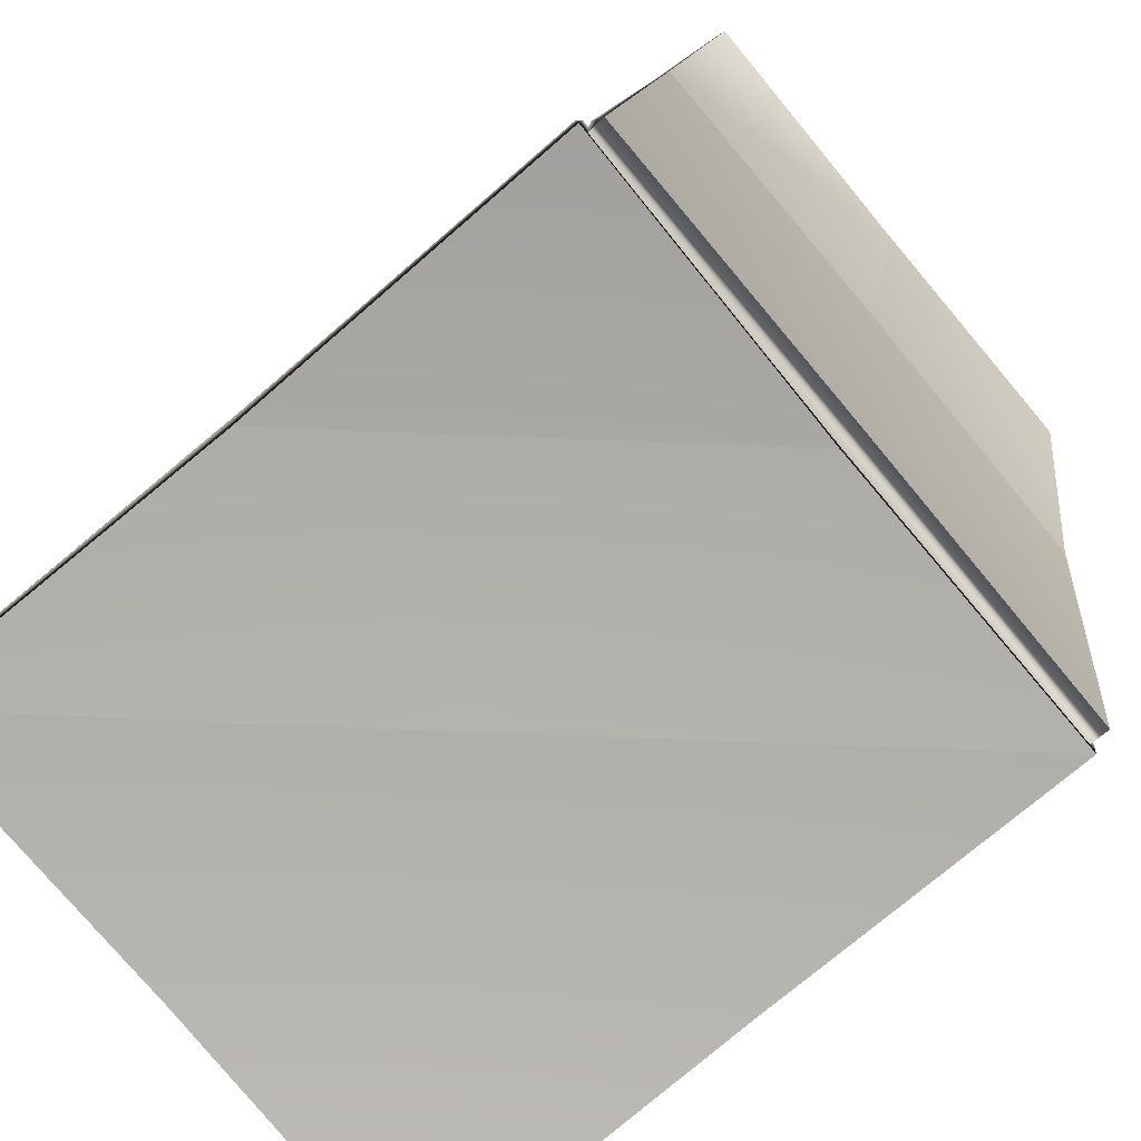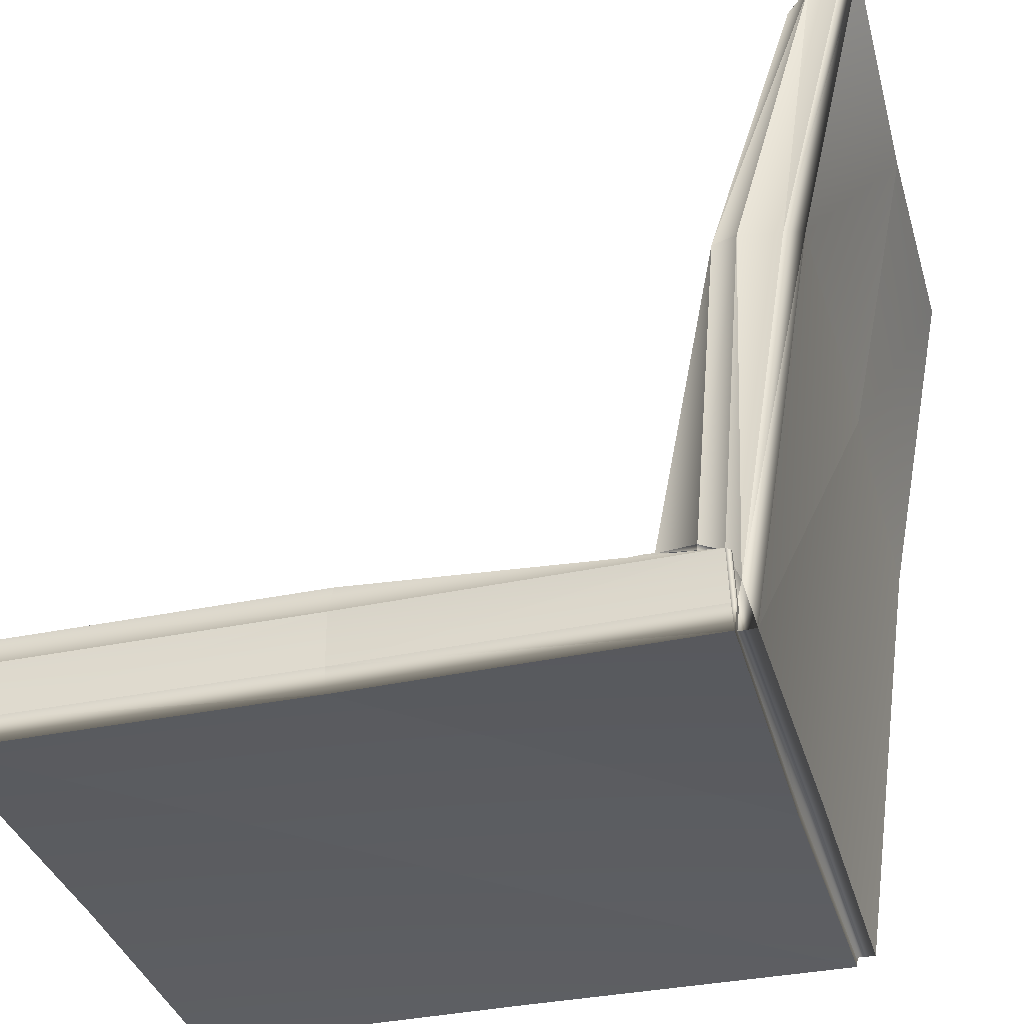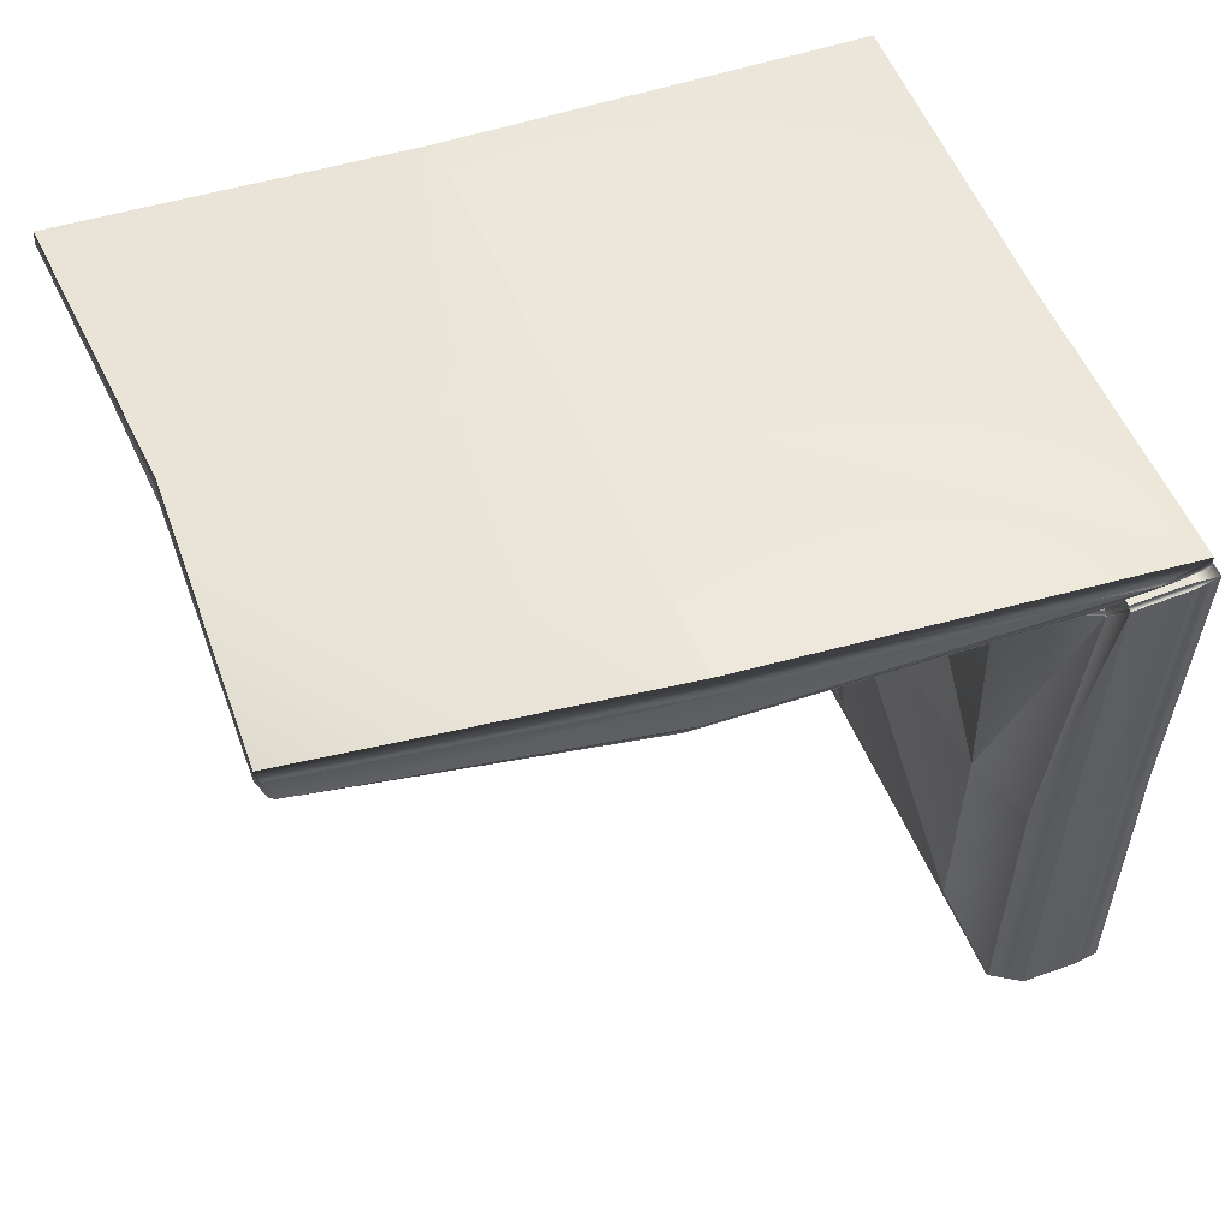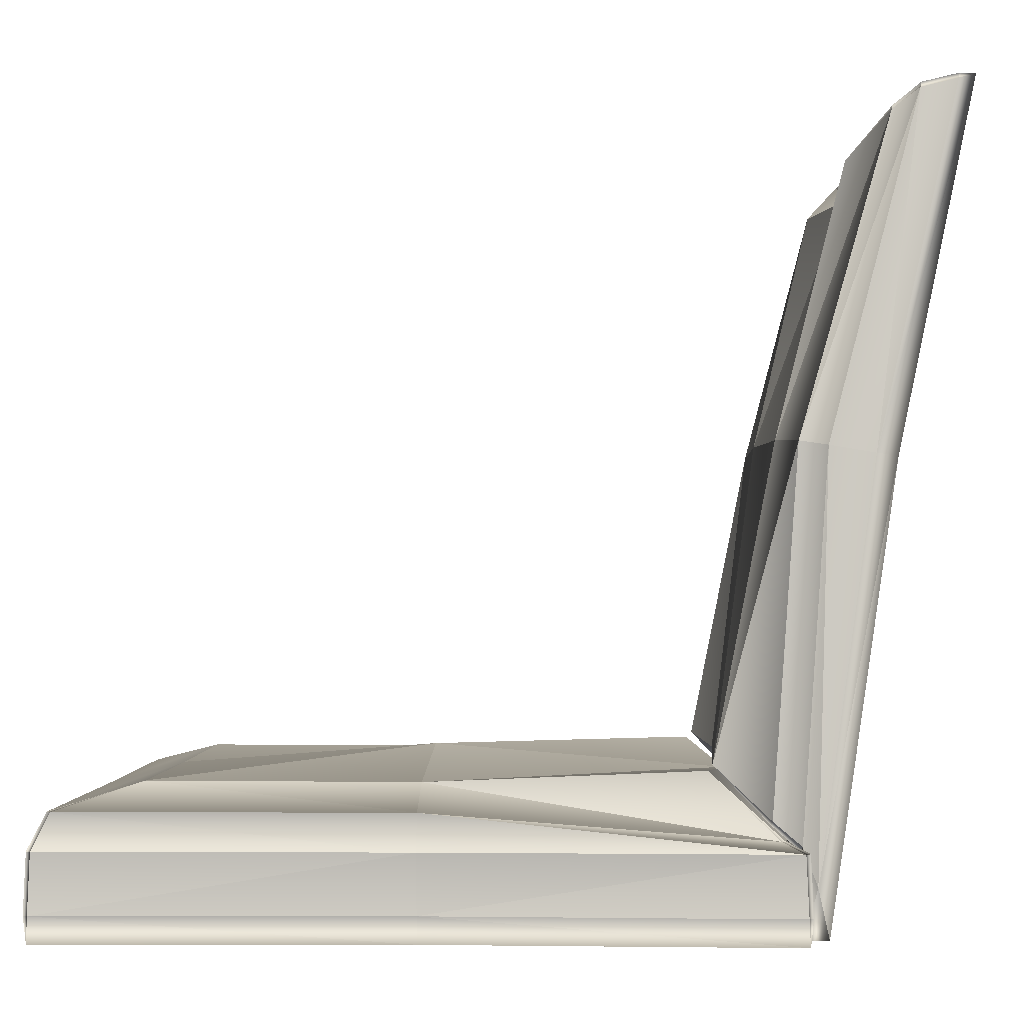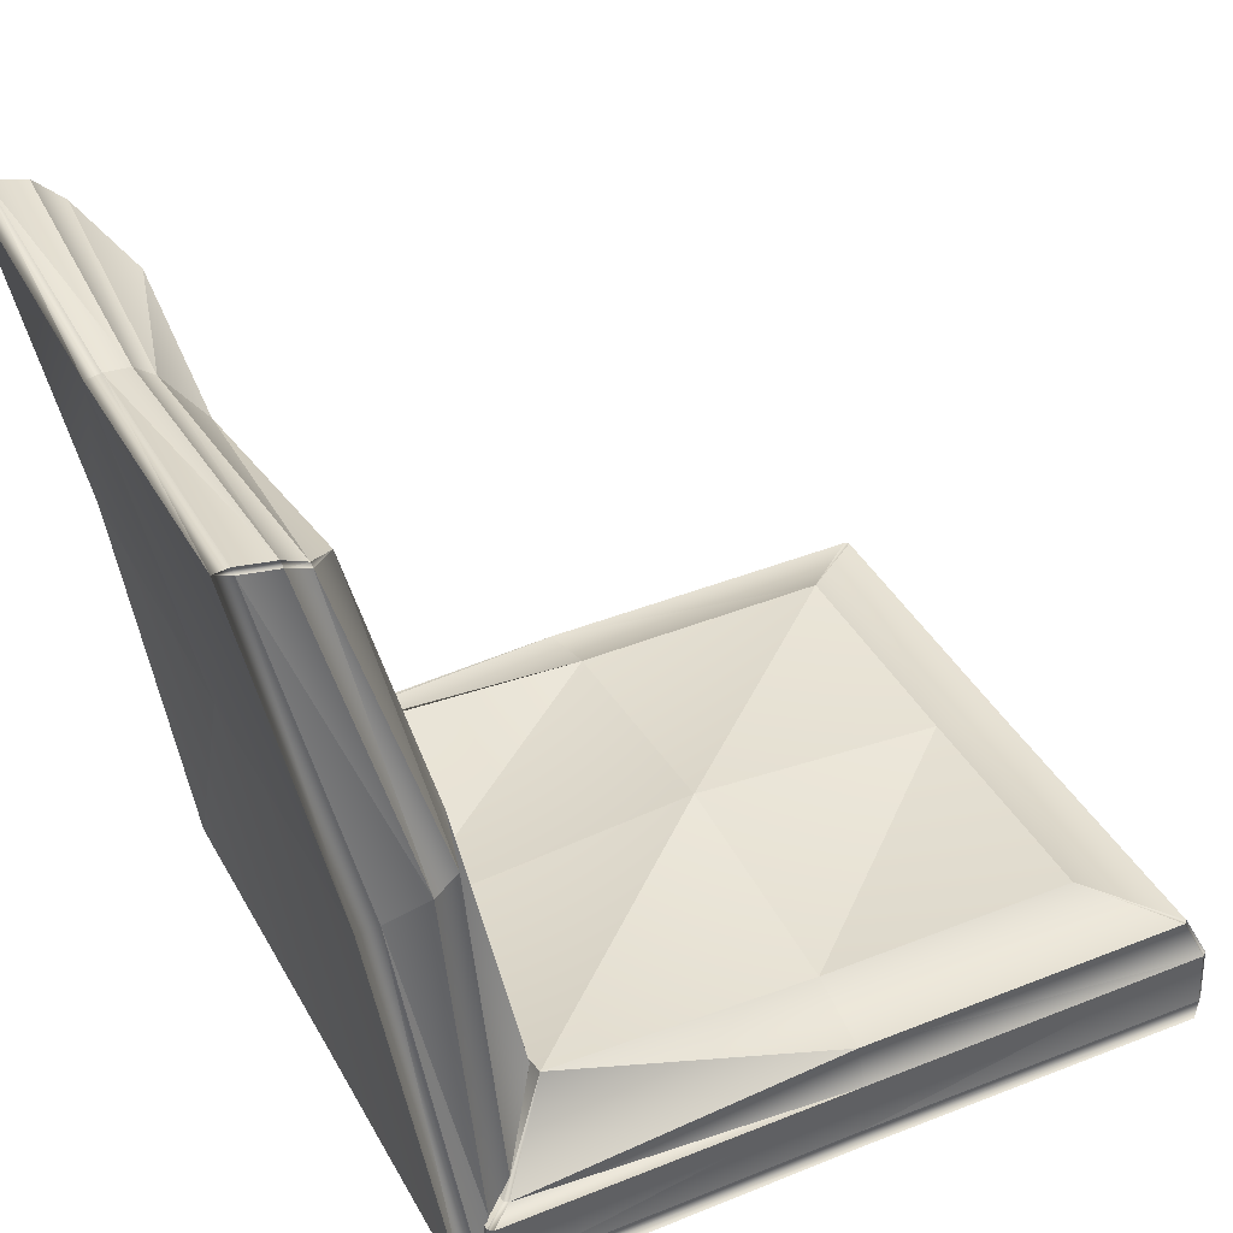
<metadata>
{"format":"obj","ext":"obj","renderer":"f3d","projection":"perspective","resolution":1024,"background":"white","views":[{"elev":-78.8,"azim":130.0,"up":"+Z"},{"elev":-36.0,"azim":105.5,"up":"+Z"},{"elev":57.7,"azim":66.7,"up":"+Y"},{"elev":-1.1,"azim":91.6,"up":"+Z"},{"elev":39.6,"azim":-116.3,"up":"+Z"}]}
</metadata>
<code>
o MeshChair_303_0_GeomSubset_0
v -0.1716 0.2522 0.4029
v -0.01119 0.2587 0.3988
v -0.01089 0.2723 0.3996
v -0.1723 0.2731 0.4071
v -0.1727 0.2819 0.4064
v -0.0106 0.281 0.3979
v -0.01135 0.248 0.3909
v -0.1647 0.2372 0.3918
v 0.1534 0.273 0.4057
v 0.1515 0.2737 0.4088
v 0.1501 0.2528 0.4041
v 0.152 0.2521 0.4009
v 0.1522 0.2825 0.4082
v 0.1651 0.226 0.1984
v 0.1646 0.1998 0.2028
v 0.1635 0.238 0.1965
v 0.1445 0.2372 0.3903
v 0.1429 0.2378 0.3926
v 0.1569 0.1841 0.2056
v -0.1995 0.192 -0.03682
v -0.1973 0.1844 -0.06538
v -0.1944 0.1834 -0.0183
v -0.1966 0.184 -0.01528
v -0.1883 0.1684 -0.002497
v -0.1865 0.168 -0.005034
v -0.1474 0.138 0.025
v -0.1409 0.1738 0.2074
v -0.01137 0.1447 0.02521
v -0.0114 0.1707 0.209
v -0.1797 0.184 0.2055
v -0.1305 0.2147 0.3661
v -0.1663 0.2366 0.3894
v -0.01147 0.239 0.1955
v 0.1764 0.1987 -0.06563
v -0.01178 0.1989 -0.06315
v 0.1248 0.1382 0.025
v 0.1181 0.174 0.2074
v 0.1641 0.1683 -0.00513
v 0.1659 0.1688 -0.002597
v -0.0114 0.1685 -0.004402
v 0.1743 0.1844 -0.01542
v 0.1722 0.1838 -0.01844
v -0.01143 0.1839 -0.01717
v -0.01162 0.1849 -0.06347
v 0.1757 0.1847 -0.06558
v 0.1778 0.1924 -0.03701
v -0.1978 0.1983 -0.06542
v -0.1874 0.2261 0.1979
v -0.1872 0.2 0.2026
v -0.1742 0.2724 0.4039
v -0.1855 0.2381 0.1958
v -0.1735 0.2515 0.3997
v 0.1084 0.2149 0.367
v -0.01137 0.2252 0.3603
v -0.2007 0.1869 -0.01881
v -0.01117 0.1866 -0.02956
v -0.01079 0.1871 -0.05236
v -0.2015 0.1881 -0.05345
v -0.202 0.186 -0.06921
v -0.01044 0.1848 -0.06794
v -0.01138 0.1942 -0.02354
v -0.1926 0.1741 -0.01287
v 0.1833 0.1872 -0.05317
v 0.1811 0.1899 -0.05315
v 0.1794 0.1884 -0.01872
v 0.1817 0.1857 -0.01874
v 0.182 0.188 -0.06881
v 0.1806 -0.02433 -0.05268
v 0.1799 -0.02472 -0.01839
v 0.1827 -0.2357 -0.05326
v 0.1788 -0.02405 -0.06831
v 0.1812 -0.2364 -0.06898
v 0.1804 -0.2384 -0.05326
v 0.1813 -0.2344 -0.01869
v 0.1725 -0.2252 0.002236
v 0.1706 -0.2275 0.002238
v 0.1791 -0.2371 -0.01869
v 0.1716 -0.0248 0.002212
v 0.1728 0.1731 -0.01284
v -0.2033 -0.2359 -0.05333
v -0.2011 -0.2387 -0.05333
v -0.2003 -0.2375 -0.01873
v -0.2025 -0.2347 -0.01873
v -0.2016 -0.2366 -0.06906
v -0.2022 -0.02518 -0.05346
v -0.202 -0.02525 -0.01907
v -0.2038 0.1854 -0.05346
v -0.2002 -0.02504 -0.06911
v -0.203 0.1842 -0.01882
v -0.194 -0.2256 0.002188
v -0.1921 -0.2279 0.002178
v -0.1945 0.1719 -0.01286
v -0.1939 -0.02524 0.001926
v -0.01117 -0.02502 -0.06996
v -0.01128 -0.2344 -0.06896
v -0.01118 -0.02502 0.02693
v -0.01099 -0.1803 0.01514
v 0.1299 -0.1804 0.01577
v 0.1294 -0.02485 0.0152
v -0.01094 -0.2271 0.001975
v -0.1517 -0.1807 0.01558
v -0.01138 0.1516 0.01272
v 0.1301 0.1354 0.02193
v 0.1709 0.1754 -0.01283
v -0.01094 -0.2362 -0.01875
v -0.01113 -0.2367 -0.05323
v -0.1518 -0.02519 0.01514
v -0.1521 0.1345 0.02149
v 0.1676 -0.2562 -0.2528
v 0.2073 -0.2801 -0.4055
v 0.2254 -0.2801 -0.4055
v 0.1925 -0.2562 -0.2529
v 0.1257 -0.2308 -0.06625
v 0.157 -0.2309 -0.0664
v 0.1565 -0.1894 -0.06419
v 0.1252 -0.1892 -0.06405
v 0.1254 -0.2273 -0.06419
v 0.1567 -0.2274 -0.06434
v 0.1626 -0.2311 -0.0647
v 0.1672 -0.2353 -0.09224
v 0.1684 0.1689 -0.09202
v 0.1634 0.1642 -0.06459
v 0.1676 0.169 -0.09256
v 0.1664 -0.2354 -0.09279
v -0.1491 -0.1895 -0.06421
v -0.1802 -0.1896 -0.06429
v -0.1803 -0.2276 -0.06443
v -0.1491 -0.2275 -0.06436
v -0.1495 0.1587 -0.06437
v -0.1807 0.1587 -0.06444
v -0.1805 0.1207 -0.0643
v -0.1494 0.1207 -0.06423
v 0.1576 0.1607 -0.06422
v 0.1263 0.1605 -0.06405
v 0.1261 0.1224 -0.06388
v 0.1575 0.1226 -0.06404
v -0.1763 -0.2222 -0.2536
v -0.2011 -0.2548 -0.4072
v -0.2192 -0.2548 -0.4072
v -0.2011 -0.2222 -0.2537
v -0.1493 -0.1866 -0.06625
v -0.1804 -0.1867 -0.06633
v 0.1568 -0.1864 -0.06622
v 0.1595 -0.1896 -0.06625
v 0.1596 -0.2277 -0.0664
v 0.124 0.1608 -0.06608
v 0.1266 0.164 -0.0661
v 0.1606 0.161 -0.06628
v 0.158 0.1642 -0.06628
v -0.1807 0.1178 -0.06634
v -0.1834 0.121 -0.06635
v -0.1809 0.1622 -0.06651
v -0.1835 0.159 -0.0665
v -0.1467 -0.2278 -0.06641
v -0.1493 -0.231 -0.06642
v -0.1466 -0.1898 -0.06626
v -0.1831 -0.2279 -0.06649
v -0.1805 -0.2311 -0.0665
v 0.1578 0.1197 -0.06607
v 0.1605 0.1229 -0.0661
v -0.1831 -0.1899 -0.06634
v -0.2031 -0.2247 -0.2537
v -0.2207 -0.2567 -0.4072
v 0.1238 0.1227 -0.0659
v 0.1265 0.1195 -0.0659
v 0.1229 -0.1895 -0.06608
v 0.1255 -0.1863 -0.06608
v 0.1231 -0.2276 -0.06623
v -0.1471 0.159 -0.06642
v -0.1497 0.1622 -0.06643
v -0.1747 0.1838 -0.2542
v -0.1768 0.1862 -0.2542
v -0.2002 0.2197 -0.4081
v -0.2017 0.2216 -0.4081
v -0.1469 0.1209 -0.06627
v -0.1496 0.1177 -0.06627
v 0.1927 0.1876 -0.2484
v 0.2249 0.2223 -0.3967
v 0.2064 0.2223 -0.3967
v 0.1676 0.1875 -0.2483
v 0.2078 0.2204 -0.3981
v 0.2241 0.2204 -0.3981
v -0.2011 -0.2566 -0.2538
v -0.2191 -0.2806 -0.4072
v -0.2011 -0.2805 -0.4072
v -0.1763 -0.2565 -0.2537
v -0.2023 -0.2786 -0.4086
v -0.2183 -0.2786 -0.4086
v 0.2087 -0.2782 -0.4069
v 0.2083 -0.2777 -0.4069
v 0.2083 -0.2573 -0.4069
v 0.2086 -0.2568 -0.4069
v 0.2247 -0.2781 -0.4069
v 0.2246 -0.2568 -0.4069
v 0.225 -0.2572 -0.4069
v 0.225 -0.2777 -0.4069
v 0.2072 -0.2543 -0.4055
v 0.2057 -0.2561 -0.4055
v 0.2057 -0.2782 -0.4055
v 0.2254 -0.2543 -0.4055
v 0.2269 -0.2561 -0.4055
v 0.1923 -0.2218 -0.2528
v 0.1675 -0.2218 -0.2527
v 0.1947 0.1555 -0.2483
v 0.2264 0.1979 -0.3967
v 0.2264 0.2204 -0.3967
v 0.1948 0.1851 -0.2484
v 0.1946 -0.2537 -0.2529
v 0.2269 -0.2782 -0.4055
v -0.2015 0.1519 -0.2541
v -0.2197 0.1959 -0.4081
v -0.2017 0.1959 -0.4081
v -0.1767 0.1519 -0.2541
v 0.1655 0.185 -0.2483
v 0.2048 0.2204 -0.3967
v 0.2049 0.1979 -0.3967
v 0.1655 0.1553 -0.2482
v 0.1944 -0.2243 -0.2528
v -0.2032 -0.2541 -0.2538
v -0.2207 -0.2787 -0.4072
v -0.2187 -0.2782 -0.4086
v -0.2187 -0.2578 -0.4086
v -0.1746 0.1544 -0.2541
v -0.2002 0.1978 -0.4081
v 0.1594 0.1607 -0.09257
v 0.1582 -0.2272 -0.09279
v 0.1585 0.159 -0.09202
v 0.1577 0.1599 -0.09202
v 0.1574 -0.2255 -0.09224
v 0.1565 -0.2263 -0.09224
v -0.1851 -0.2356 -0.09291
v -0.1769 -0.2274 -0.0929
v -0.1753 -0.2265 -0.07438
v -0.1761 -0.2257 -0.07438
v -0.1765 0.1567 -0.0744
v -0.1756 0.1576 -0.0744
v 0.1565 -0.2263 -0.07426
v 0.1576 0.1599 -0.07405
v 0.1573 -0.2255 -0.07426
v 0.1585 0.159 -0.07405
v -0.1836 0.1624 -0.0648
v -0.1863 0.1665 -0.09238
v -0.1859 -0.2355 -0.09236
v -0.1832 -0.2313 -0.06479
v -0.1823 -0.2322 -0.06479
v -0.1851 -0.2363 -0.09237
v -0.1855 0.1674 -0.09238
v -0.1855 0.1666 -0.09293
v -0.1827 0.1633 -0.0648
v 0.1663 -0.2362 -0.09224
v 0.1618 -0.232 -0.0647
v 0.1625 0.1651 -0.06459
v -0.2183 -0.2574 -0.4086
v -0.2024 -0.2574 -0.4086
v -0.202 -0.2578 -0.4086
v -0.202 -0.2782 -0.4086
v -0.1996 -0.2787 -0.4072
v -0.1996 -0.2567 -0.4072
v -0.1742 -0.254 -0.2537
v -0.1742 -0.2247 -0.2536
v -0.2036 0.1838 -0.2542
v -0.2213 0.2197 -0.4081
v -0.2212 0.1977 -0.4081
v -0.2036 0.1544 -0.2541
v -0.2192 0.1989 -0.4095
v -0.2192 0.2192 -0.4095
v 0.1655 -0.2537 -0.2528
v 0.1654 -0.2243 -0.2527
v -0.2189 0.1984 -0.4095
v -0.2189 0.2196 -0.4095
v -0.203 0.2197 -0.4095
v -0.2029 0.1985 -0.4095
v -0.2026 0.1989 -0.4095
v -0.2026 0.2192 -0.4095
v -0.2197 0.2216 -0.4081
v -0.2016 0.1862 -0.2542
v 0.1676 0.1529 -0.2482
v 0.2064 0.196 -0.3967
v 0.2249 0.196 -0.3967
v 0.1926 0.153 -0.2483
v 0.2078 0.1986 -0.3981
v 0.2074 0.199 -0.3981
v 0.2074 0.2199 -0.3981
v 0.2242 0.1986 -0.3981
v 0.2245 0.2199 -0.3981
v 0.2246 0.1991 -0.3981
v 0.1675 0.1698 -0.09202
v -0.1752 -0.2265 -0.09235
v -0.1765 0.1568 -0.09238
v -0.1761 -0.2256 -0.09235
v -0.1773 0.1585 -0.09293
v -0.1756 0.1576 -0.09238
f 1 3 2
f 1 4 3
f 5 3 4
f 5 6 3
f 1 2 7
f 1 7 8
f 9 11 10
f 9 12 11
f 10 13 9
f 12 9 14
f 13 14 9
f 12 14 15
f 13 16 14
f 11 12 17
f 11 17 18
f 12 19 17
f 12 15 19
f 20 22 21
f 20 23 22
f 22 23 24
f 22 24 25
f 24 26 25
f 24 27 26
f 27 28 26
f 27 29 28
f 24 30 27
f 30 31 27
f 30 32 31
f 33 34 16
f 33 35 34
f 29 36 28
f 29 37 36
f 38 28 36
f 38 36 39
f 38 40 28
f 19 36 37
f 19 39 36
f 40 26 28
f 40 25 26
f 41 38 39
f 41 42 38
f 42 40 38
f 43 25 40
f 42 43 40
f 42 44 43
f 42 45 44
f 41 45 42
f 43 44 21
f 43 21 22
f 43 22 25
f 41 46 45
f 20 21 47
f 47 48 20
f 23 20 48
f 23 48 49
f 49 48 50
f 51 50 48
f 47 51 48
f 51 5 50
f 49 50 52
f 49 52 32
f 49 32 30
f 23 49 30
f 23 30 24
f 45 46 34
f 16 34 46
f 16 46 14
f 15 14 46
f 15 46 41
f 15 41 39
f 15 39 19
f 4 50 5
f 52 50 4
f 52 4 1
f 52 1 8
f 52 8 32
f 17 53 18
f 7 18 53
f 7 53 54
f 54 53 37
f 17 37 53
f 54 37 29
f 17 19 37
f 35 21 44
f 35 47 21
f 34 35 44
f 34 44 45
f 6 10 3
f 6 13 10
f 2 3 10
f 2 10 11
f 2 11 18
f 2 18 7
f 32 8 31
f 8 54 31
f 8 7 54
f 31 54 29
f 31 29 27
f 51 35 33
f 51 47 35
f 5 33 6
f 5 51 33
f 6 16 13
f 6 33 16
f 55 57 56
f 55 58 57
f 59 57 58
f 59 60 57
f 55 56 61
f 55 61 62
f 63 65 64
f 63 66 65
f 64 67 63
f 66 63 68
f 67 68 63
f 66 68 69
f 69 68 70
f 71 70 68
f 67 71 68
f 71 72 70
f 73 70 72
f 69 70 74
f 74 70 73
f 69 74 75
f 74 76 75
f 74 77 76
f 74 73 77
f 69 75 78
f 66 69 78
f 66 78 79
f 80 82 81
f 80 83 82
f 80 81 84
f 83 80 85
f 84 85 80
f 83 85 86
f 86 85 87
f 88 87 85
f 84 88 85
f 88 59 87
f 58 87 59
f 89 87 58
f 86 87 89
f 89 58 55
f 82 83 90
f 82 90 91
f 86 89 92
f 86 92 93
f 83 93 90
f 83 86 93
f 94 72 71
f 94 95 72
f 60 94 71
f 60 71 67
f 96 98 97
f 96 99 98
f 76 97 98
f 76 98 75
f 76 100 97
f 78 98 99
f 78 75 98
f 100 101 97
f 100 91 101
f 102 99 96
f 102 103 99
f 61 103 102
f 61 104 103
f 79 103 104
f 79 99 103
f 79 78 99
f 65 79 104
f 65 66 79
f 77 106 105
f 77 73 106
f 105 106 81
f 95 81 106
f 95 84 81
f 105 81 82
f 72 106 73
f 72 95 106
f 105 82 91
f 105 91 100
f 77 105 100
f 77 100 76
f 90 101 91
f 90 107 101
f 107 97 101
f 107 96 97
f 108 96 107
f 93 108 107
f 90 93 107
f 93 92 108
f 92 62 108
f 62 102 108
f 108 102 96
f 62 61 102
f 89 62 92
f 89 55 62
f 60 64 57
f 60 67 64
f 56 57 64
f 56 64 65
f 56 65 104
f 56 104 61
f 88 95 94
f 88 84 95
f 59 88 94
f 59 94 60

</code>
